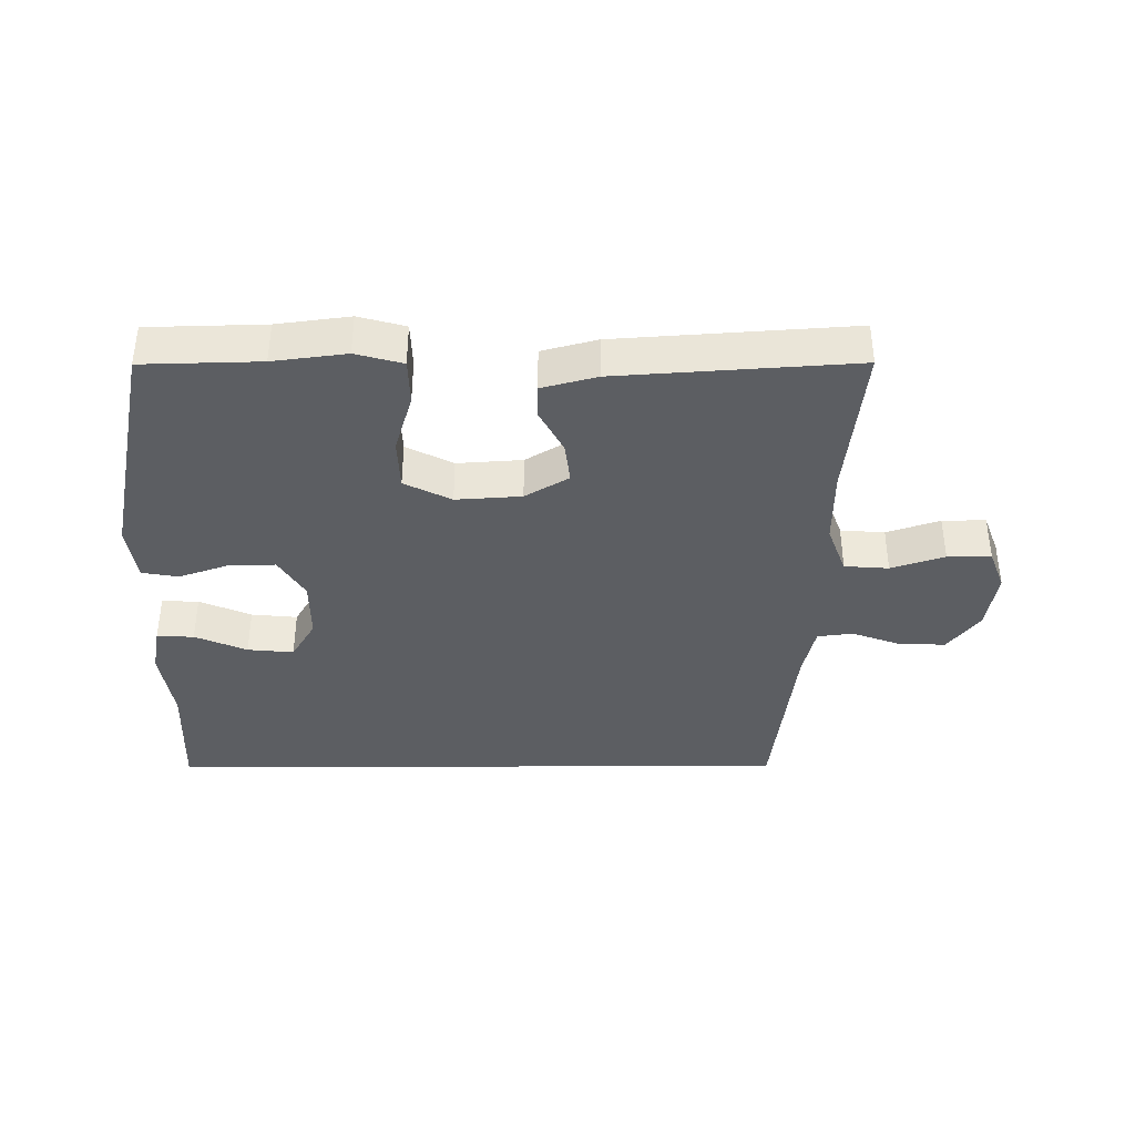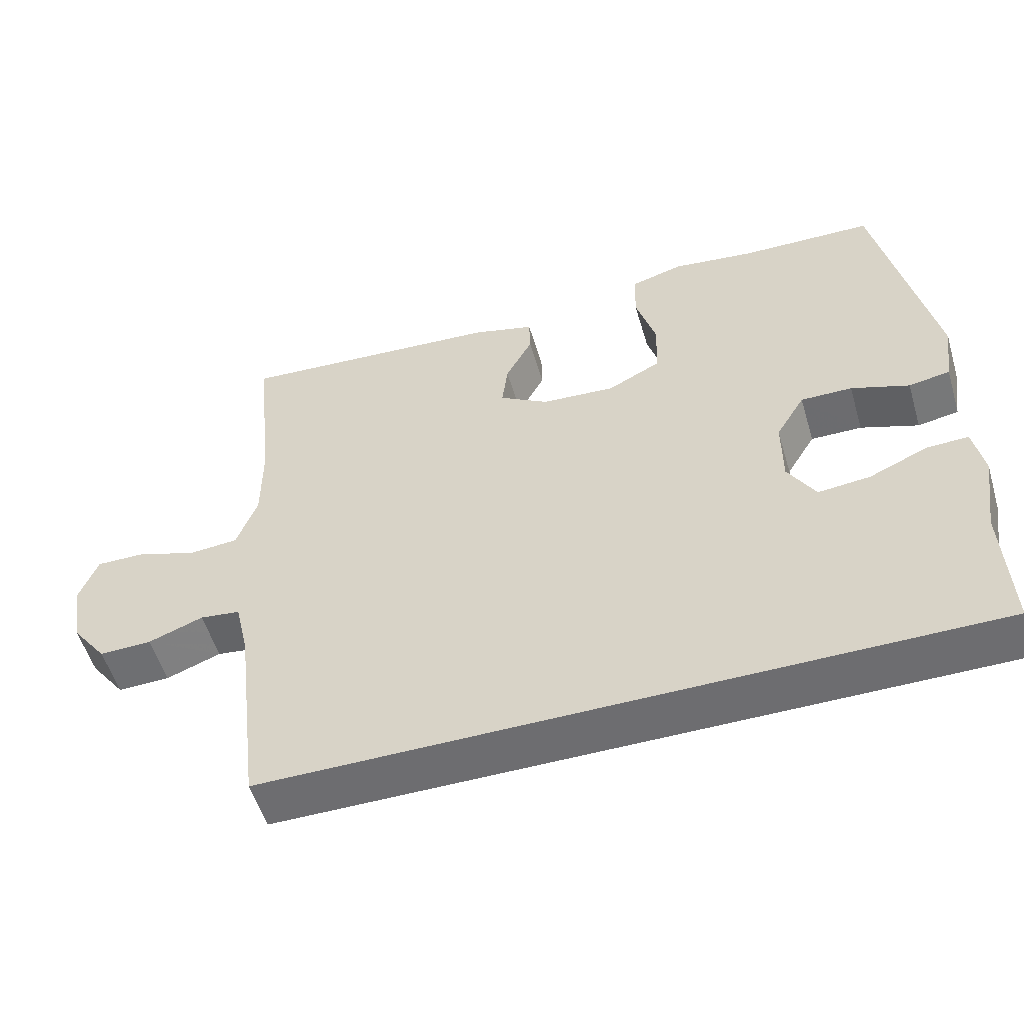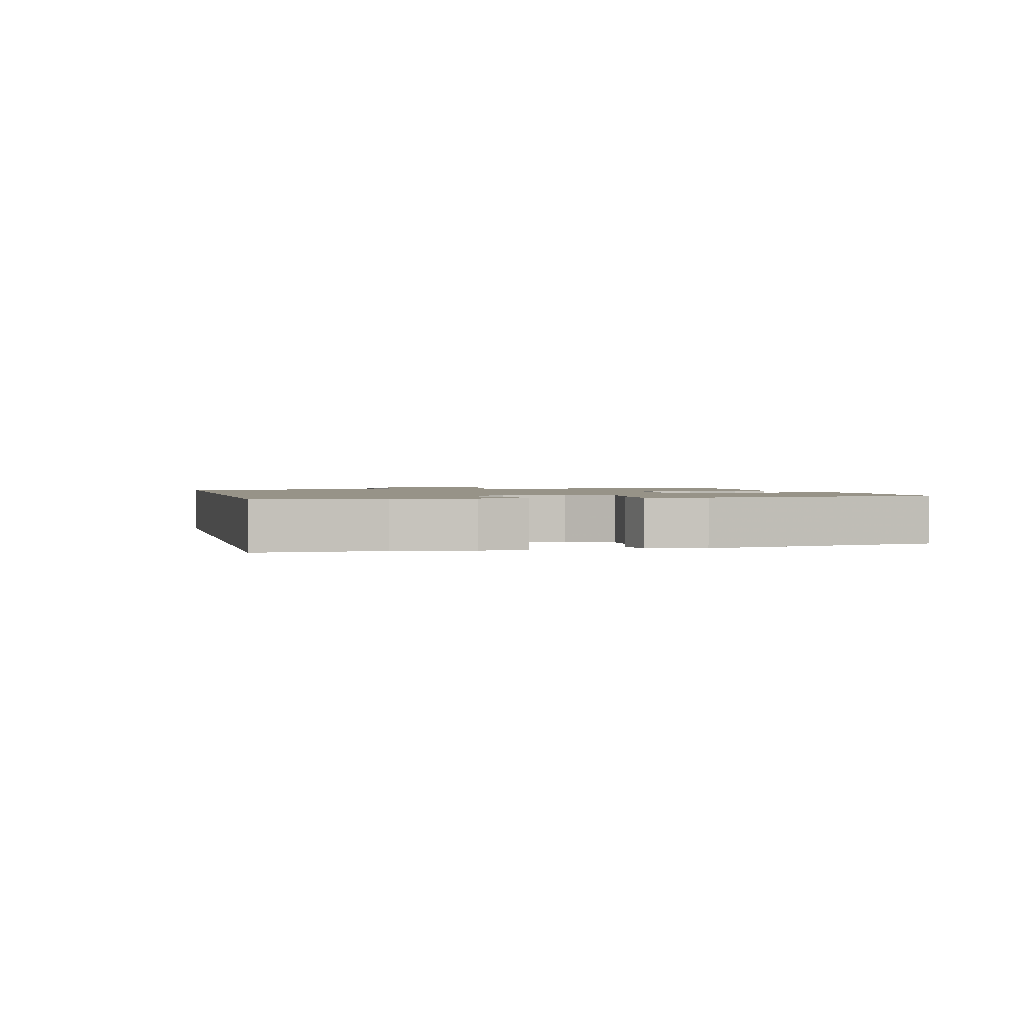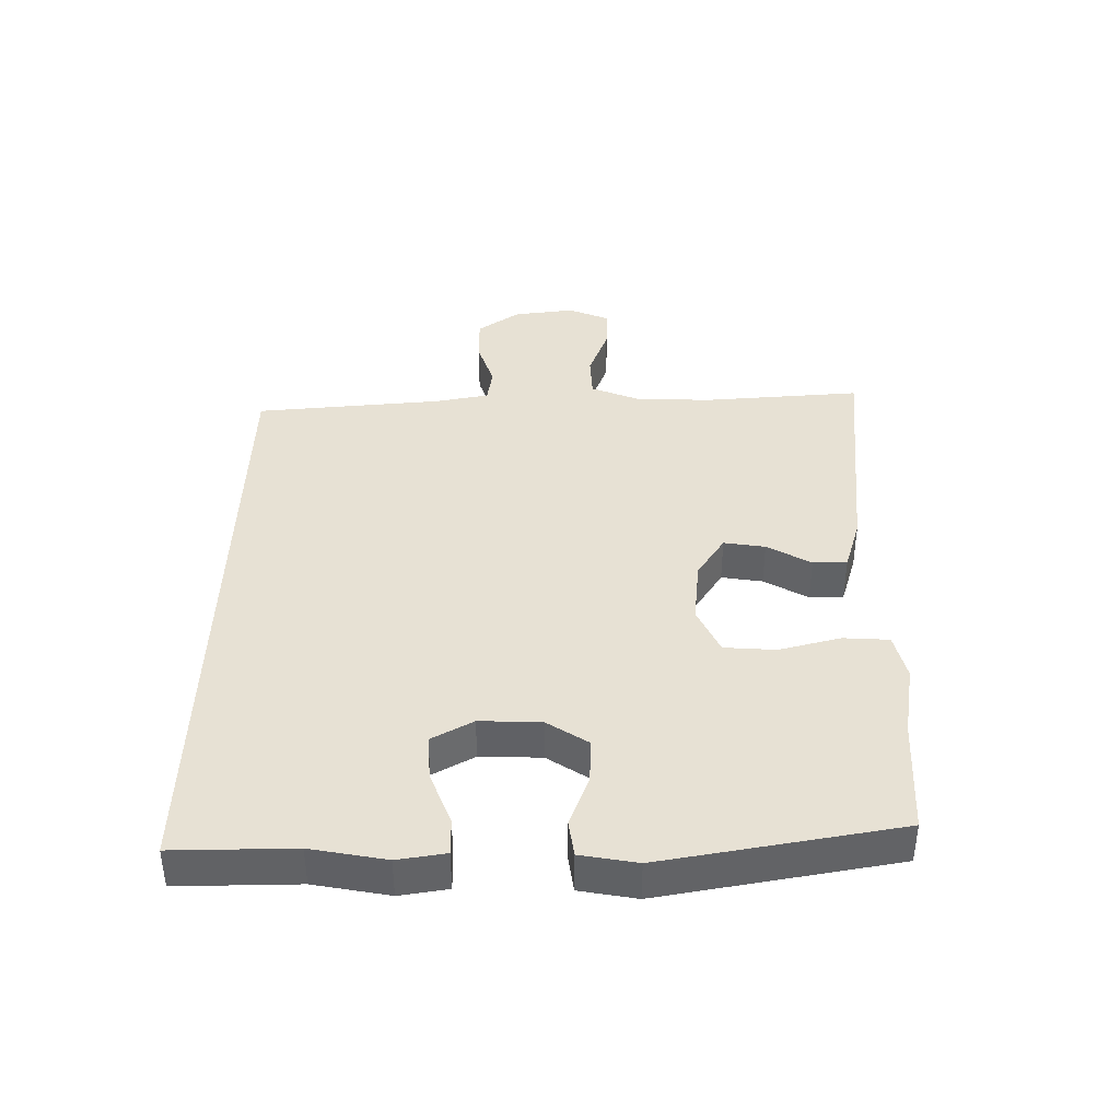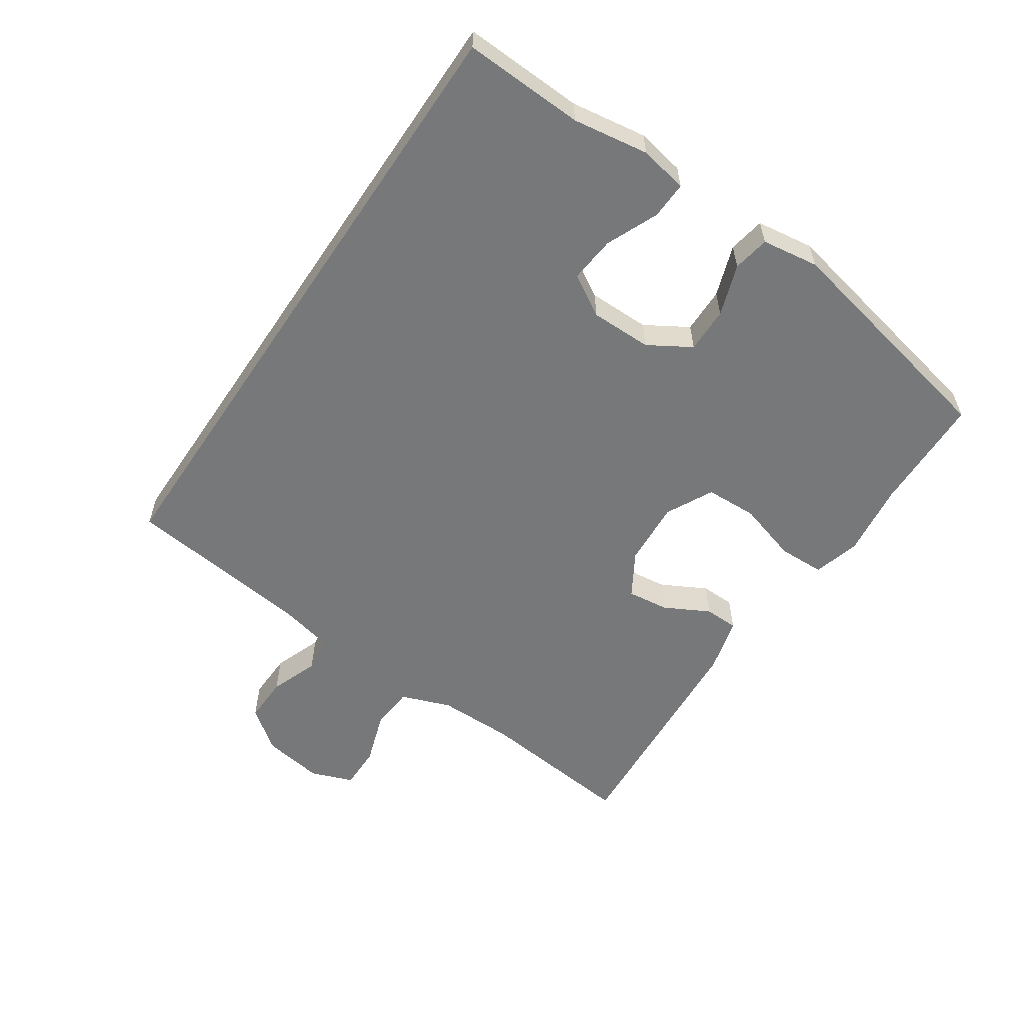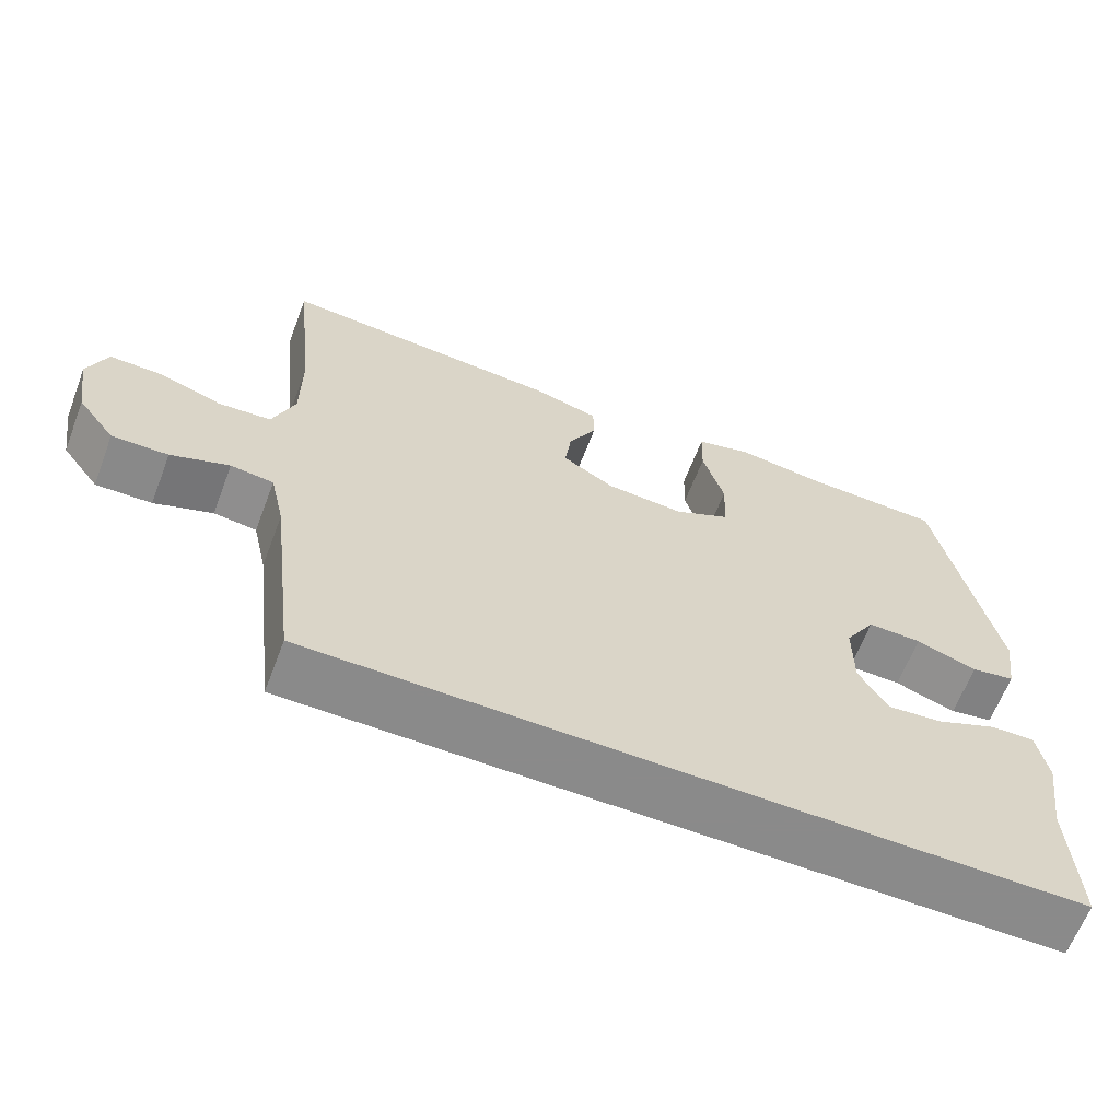
<metadata>
{"format":"obj","ext":"obj","renderer":"f3d","projection":"perspective","resolution":1024,"background":"white","views":[{"elev":-38.1,"azim":0.2,"up":"+Y"},{"elev":-54.1,"azim":-163.5,"up":"+Z"},{"elev":1.4,"azim":-103.3,"up":"+Y"},{"elev":39.5,"azim":-88.7,"up":"+Y"},{"elev":-57.3,"azim":-124.0,"up":"+Y"},{"elev":-63.6,"azim":159.1,"up":"+Z"}]}
</metadata>
<code>
v -0.5 0.07 0.5
v -0.317 0.07 0.505
v -0.203 0.07 0.52
v -0.13 0.07 0.5
v -0.128 0.07 0.428
v -0.156 0.07 0.333
v -0.153 0.07 0.252
v -0.08 0.07 0.215
v 0.022 0.07 0.222
v 0.09 0.07 0.263
v 0.082 0.07 0.328
v 0.045 0.07 0.398
v 0.046 0.07 0.451
v 0.132 0.07 0.474
v 0.5 0.07 0.5
v 0.474 0.07 0.253
v 0.474 0.07 0.134
v 0.503 0.07 0.056
v 0.572 0.07 0.051
v 0.655 0.07 0.079
v 0.723 0.07 0.08
v 0.748 0.07 0.014
v 0.733 0.07 -0.081
v 0.684 0.07 -0.146
v 0.611 0.07 -0.144
v 0.535 0.07 -0.116
v 0.479 0.07 -0.123
v 0.46 0.07 -0.207
v 0.425 0.07 -0.5
v -0.568 0.07 -0.5
v -0.56 0.07 -0.312
v -0.578 0.07 -0.194
v -0.564 0.07 -0.119
v -0.506 0.07 -0.121
v -0.425 0.07 -0.156
v -0.353 0.07 -0.163
v -0.315 0.07 -0.099
v -0.315 0.07 -0.003
v -0.355 0.07 0.063
v -0.426 0.07 0.062
v -0.506 0.07 0.034
v -0.563 0.07 0.044
v -0.576 0.07 0.133
v -0.5 0 0.5
v -0.317 0 0.505
v -0.203 0 0.52
v -0.13 0 0.5
v -0.128 0 0.428
v -0.156 0 0.333
v -0.153 0 0.252
v -0.08 0 0.215
v 0.022 0 0.222
v 0.09 0 0.263
v 0.082 0 0.328
v 0.045 0 0.398
v 0.046 0 0.451
v 0.132 0 0.474
v 0.5 0 0.5
v 0.474 0 0.253
v 0.474 0 0.134
v 0.503 0 0.056
v 0.572 0 0.051
v 0.655 0 0.079
v 0.723 0 0.08
v 0.748 0 0.014
v 0.733 0 -0.081
v 0.684 0 -0.146
v 0.611 0 -0.144
v 0.535 0 -0.116
v 0.479 0 -0.123
v 0.46 0 -0.207
v 0.425 0 -0.5
v -0.568 0 -0.5
v -0.56 0 -0.312
v -0.578 0 -0.194
v -0.564 0 -0.119
v -0.506 0 -0.121
v -0.425 0 -0.156
v -0.353 0 -0.163
v -0.315 0 -0.099
v -0.315 0 -0.003
v -0.355 0 0.063
v -0.426 0 0.062
v -0.506 0 0.034
v -0.563 0 0.044
v -0.576 0 0.133
f 43 1 2
f 42 43 2
f 41 42 2
f 40 41 2
f 4 5 6
f 3 4 6
f 2 3 6
f 40 2 6
f 39 40 6
f 38 39 6 7
f 37 38 7 8
f 36 37 8 9
f 33 34 35
f 32 33 35
f 31 32 35
f 31 35 36
f 30 31 36
f 29 30 36
f 28 29 36
f 36 9 10
f 28 36 10
f 27 28 10
f 24 25 26
f 23 24 26
f 22 23 26
f 21 22 26
f 20 21 26
f 19 20 26
f 18 19 26 27
f 27 10 11
f 18 27 11
f 17 18 11
f 14 15 16
f 13 14 16
f 12 13 16
f 11 12 16
f 11 16 17
f 45 44 86
f 45 86 85
f 45 85 84
f 45 84 83
f 49 48 47
f 49 47 46
f 49 46 45
f 49 45 83
f 49 83 82
f 50 49 82 81
f 51 50 81 80
f 52 51 80 79
f 78 77 76
f 78 76 75
f 78 75 74
f 79 78 74
f 79 74 73
f 79 73 72
f 79 72 71
f 53 52 79
f 53 79 71
f 53 71 70
f 69 68 67
f 69 67 66
f 69 66 65
f 69 65 64
f 69 64 63
f 69 63 62
f 70 69 62 61
f 54 53 70
f 54 70 61
f 54 61 60
f 59 58 57
f 59 57 56
f 59 56 55
f 59 55 54
f 60 59 54
f 1 44 45 2
f 2 45 46 3
f 3 46 47 4
f 4 47 48 5
f 5 48 49 6
f 6 49 50 7
f 7 50 51 8
f 8 51 52 9
f 9 52 53 10
f 10 53 54 11
f 11 54 55 12
f 12 55 56 13
f 13 56 57 14
f 14 57 58 15
f 15 58 59 16
f 16 59 60 17
f 17 60 61 18
f 18 61 62 19
f 19 62 63 20
f 20 63 64 21
f 21 64 65 22
f 22 65 66 23
f 23 66 67 24
f 24 67 68 25
f 25 68 69 26
f 26 69 70 27
f 27 70 71 28
f 28 71 72 29
f 29 72 73 30
f 30 73 74 31
f 31 74 75 32
f 32 75 76 33
f 33 76 77 34
f 34 77 78 35
f 35 78 79 36
f 36 79 80 37
f 37 80 81 38
f 38 81 82 39
f 39 82 83 40
f 40 83 84 41
f 41 84 85 42
f 42 85 86 43
f 43 86 44 1

</code>
